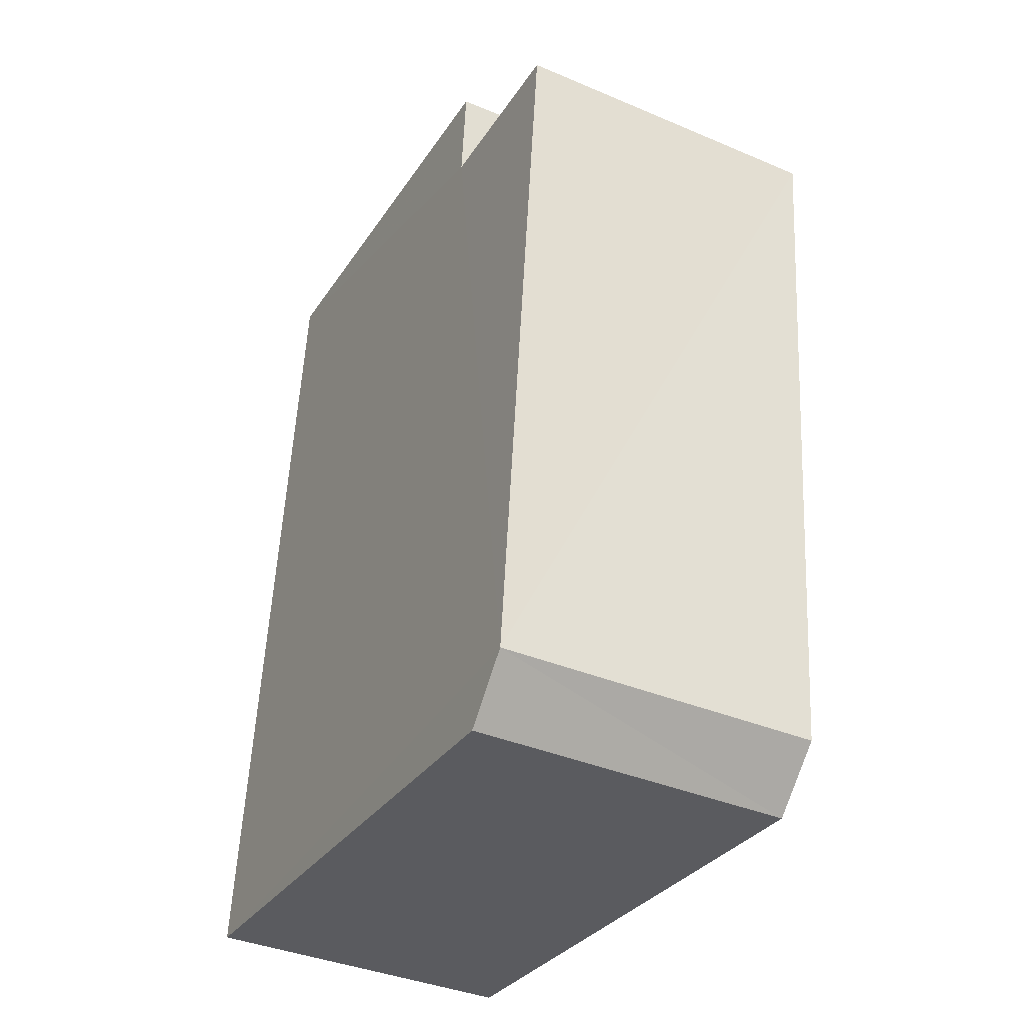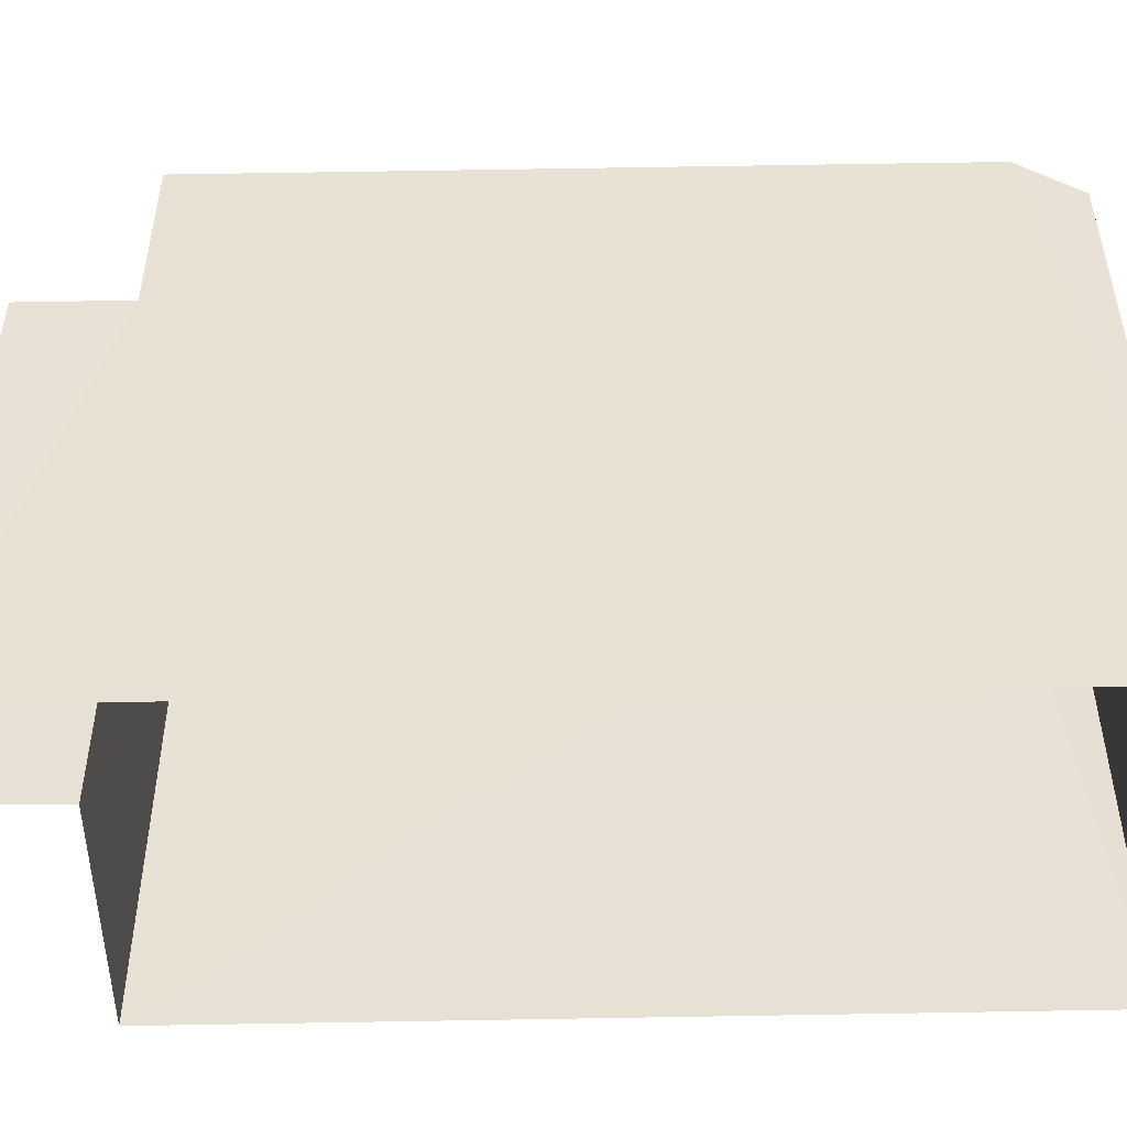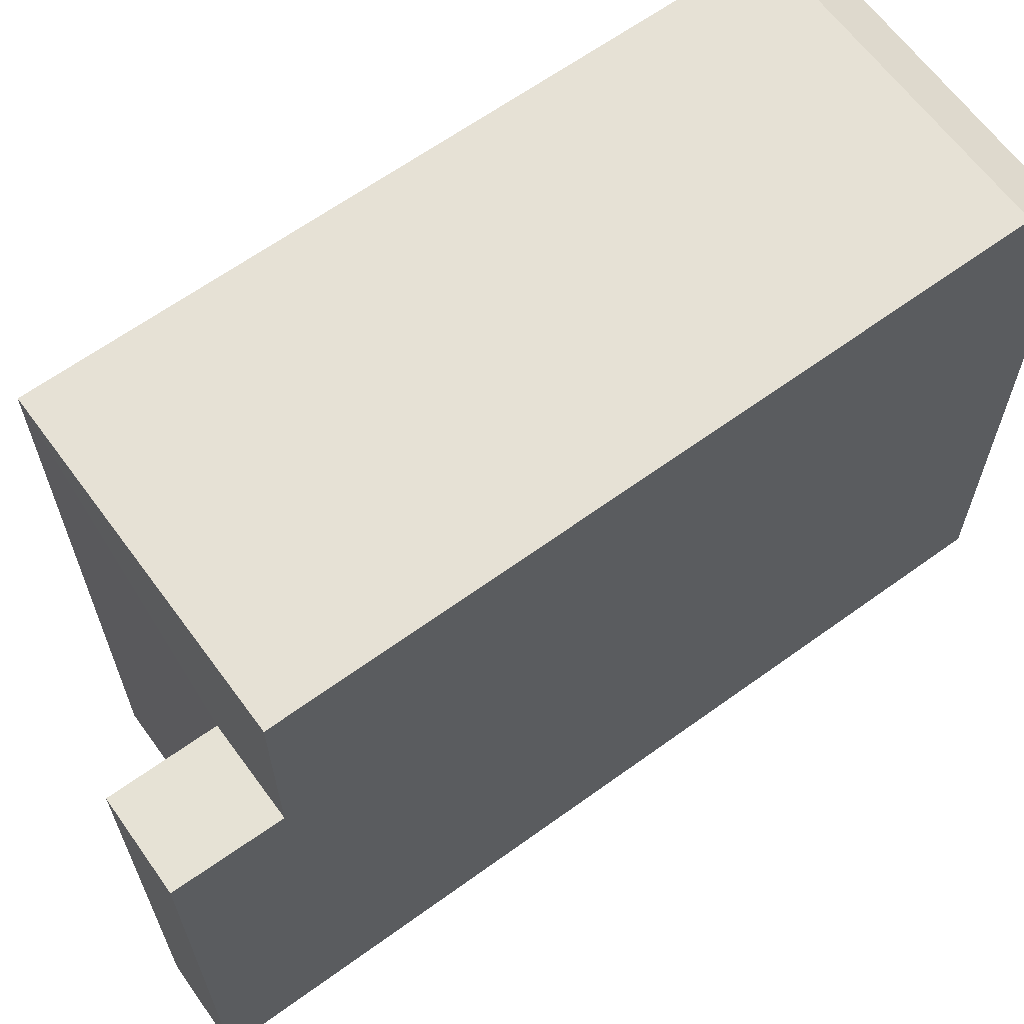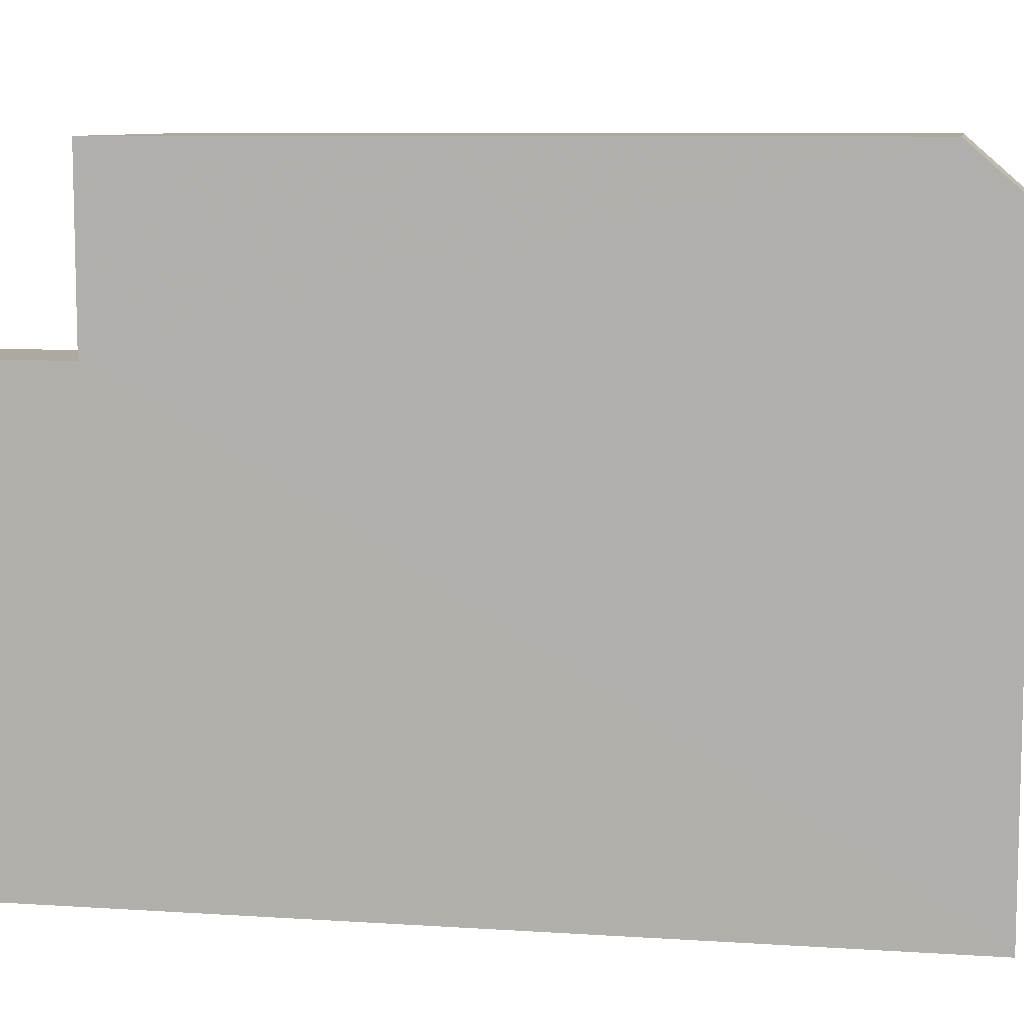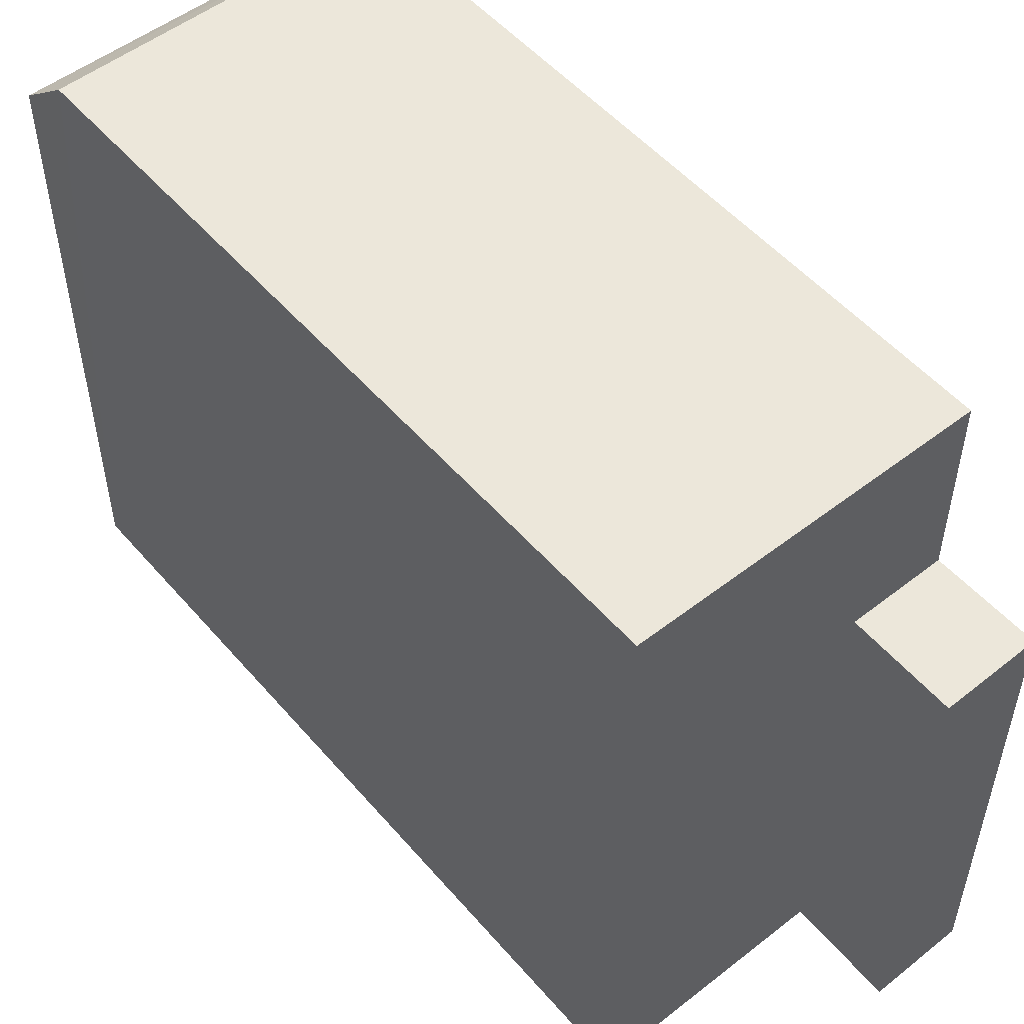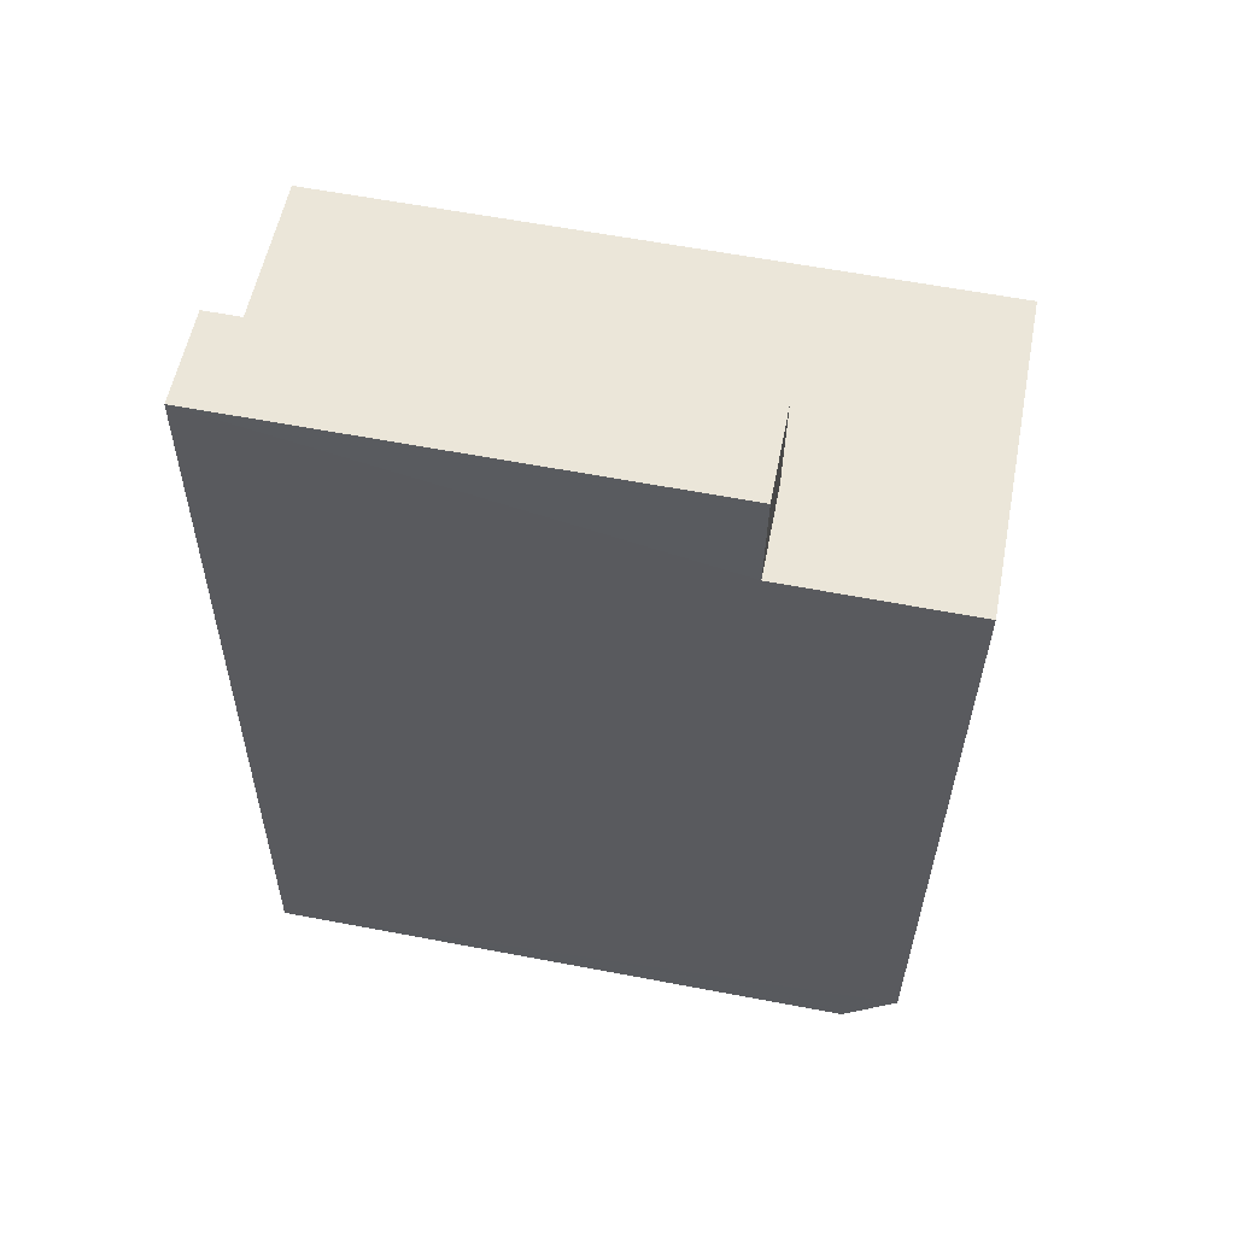
<metadata>
{"format":"obj","ext":"obj","renderer":"f3d","projection":"perspective","resolution":1024,"background":"white","views":[{"elev":-31.6,"azim":-27.7,"up":"+Y"},{"elev":-49.7,"azim":-92.2,"up":"+Z"},{"elev":64.2,"azim":-129.4,"up":"+Z"},{"elev":8.8,"azim":-83.4,"up":"+Z"},{"elev":52.6,"azim":137.0,"up":"+Z"},{"elev":60.0,"azim":-79.0,"up":"+Y"}]}
</metadata>
<code>
v -3.729e+05 -1.054e+05 23.36
v -3.729e+05 -1.054e+05 23.36
v -3.729e+05 -1.054e+05 23.36
v -3.729e+05 -1.054e+05 23.36
v -3.729e+05 -1.054e+05 23.36
v -3.729e+05 -1.054e+05 23.36
v -3.729e+05 -1.054e+05 33.52
v -3.729e+05 -1.054e+05 33.52
v -3.729e+05 -1.054e+05 33.52
v -3.729e+05 -1.054e+05 33.52
v -3.729e+05 -1.054e+05 32.71
v -3.729e+05 -1.054e+05 32.71
v -3.729e+05 -1.054e+05 30.65
v -3.729e+05 -1.054e+05 30.65
v -3.729e+05 -1.054e+05 30.65
v -3.729e+05 -1.054e+05 30.65
f 1 2 3
f 3 4 1
f 5 2 1
f 6 5 1
f 7 8 9
f 7 10 8
f 7 11 12
f 10 7 12
f 13 14 15
f 13 16 14
f 16 4 14
f 16 1 4
f 15 4 3
f 15 14 4
f 5 6 10
f 5 10 12
f 6 8 10
f 11 2 5
f 12 11 5
f 6 16 8
f 8 16 9
f 6 1 16
f 9 16 13
f 11 7 2
f 7 9 13
f 2 13 3
f 3 13 15
f 2 7 13

</code>
